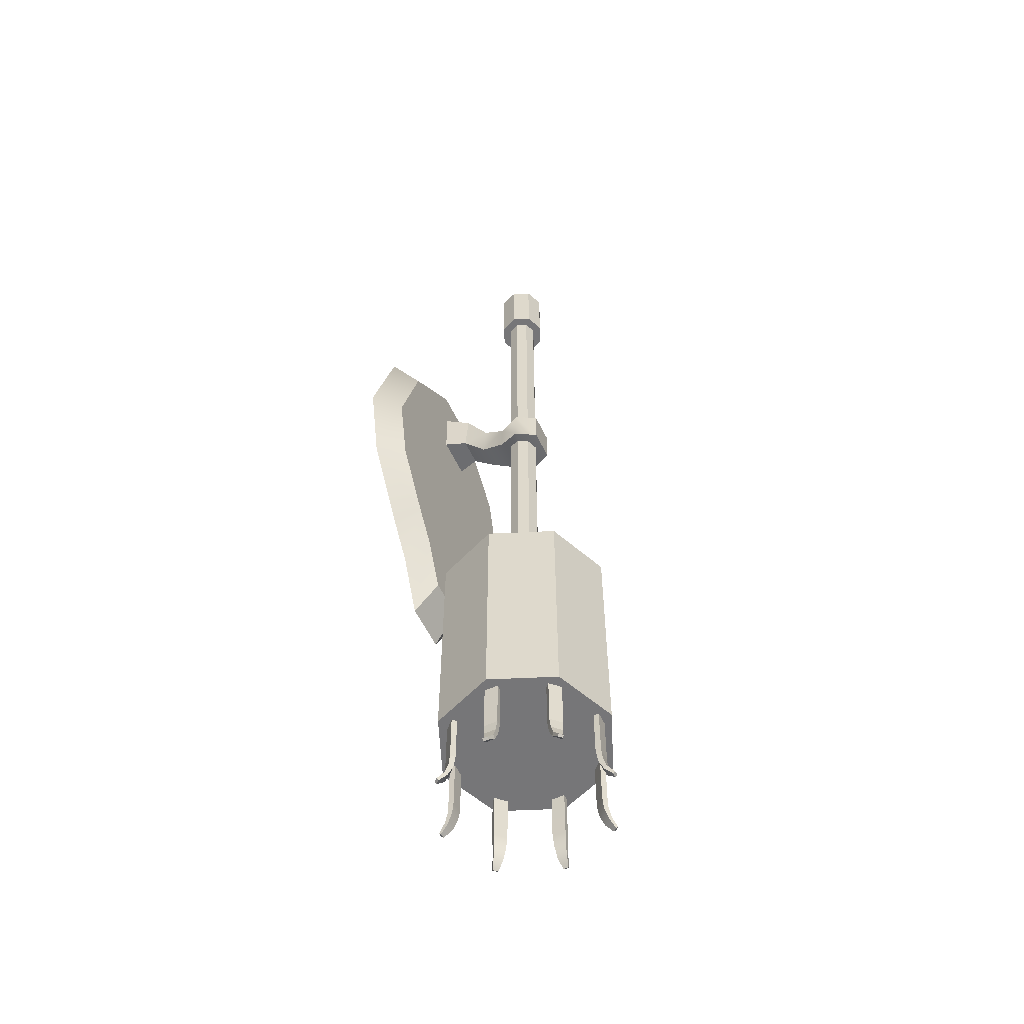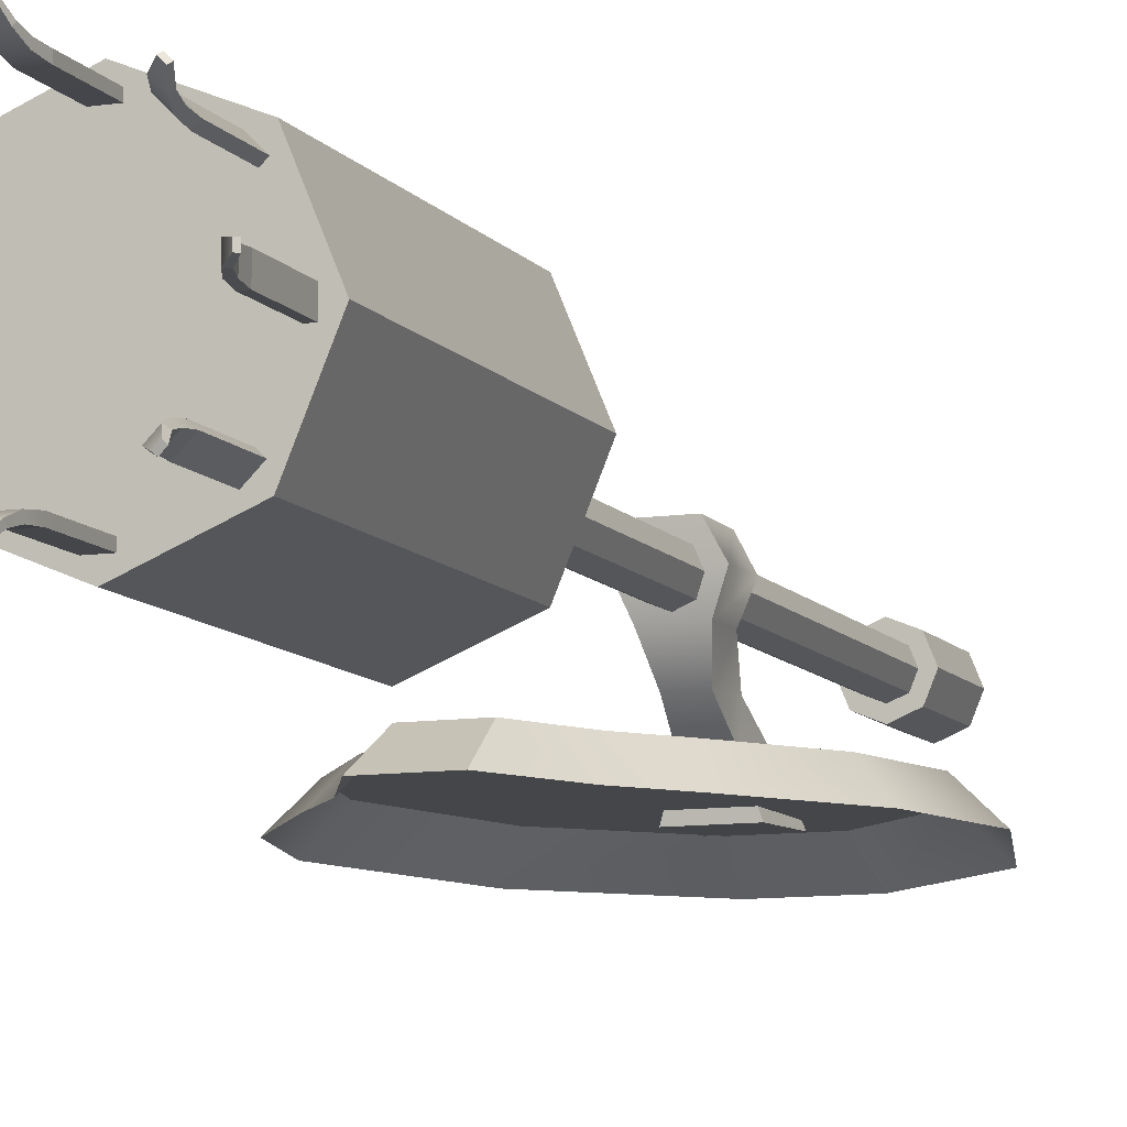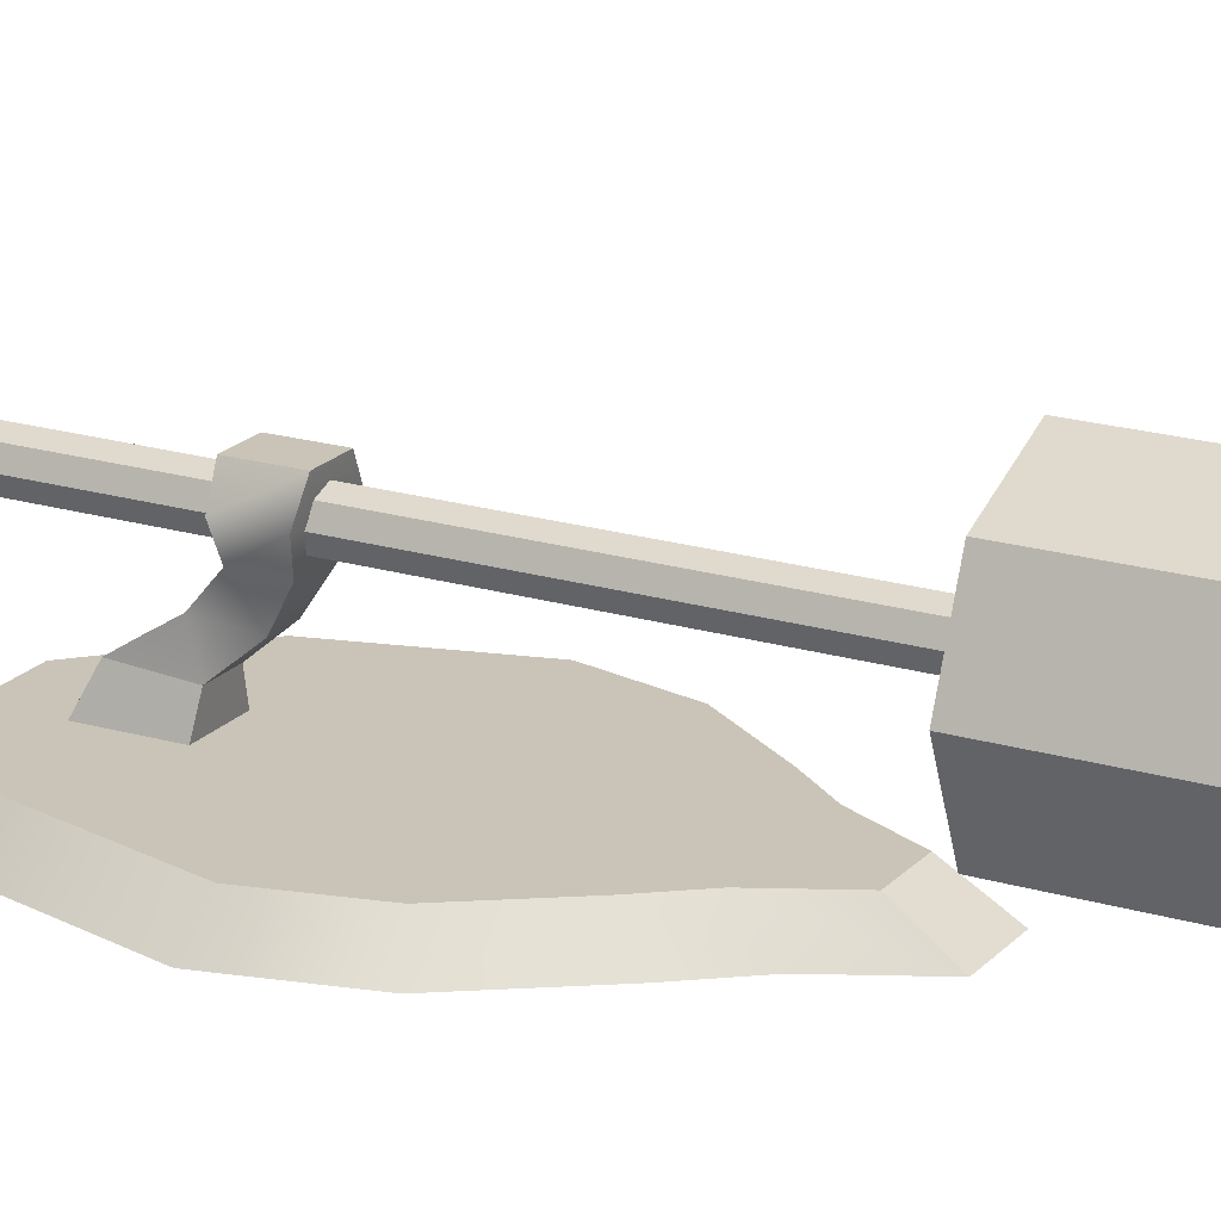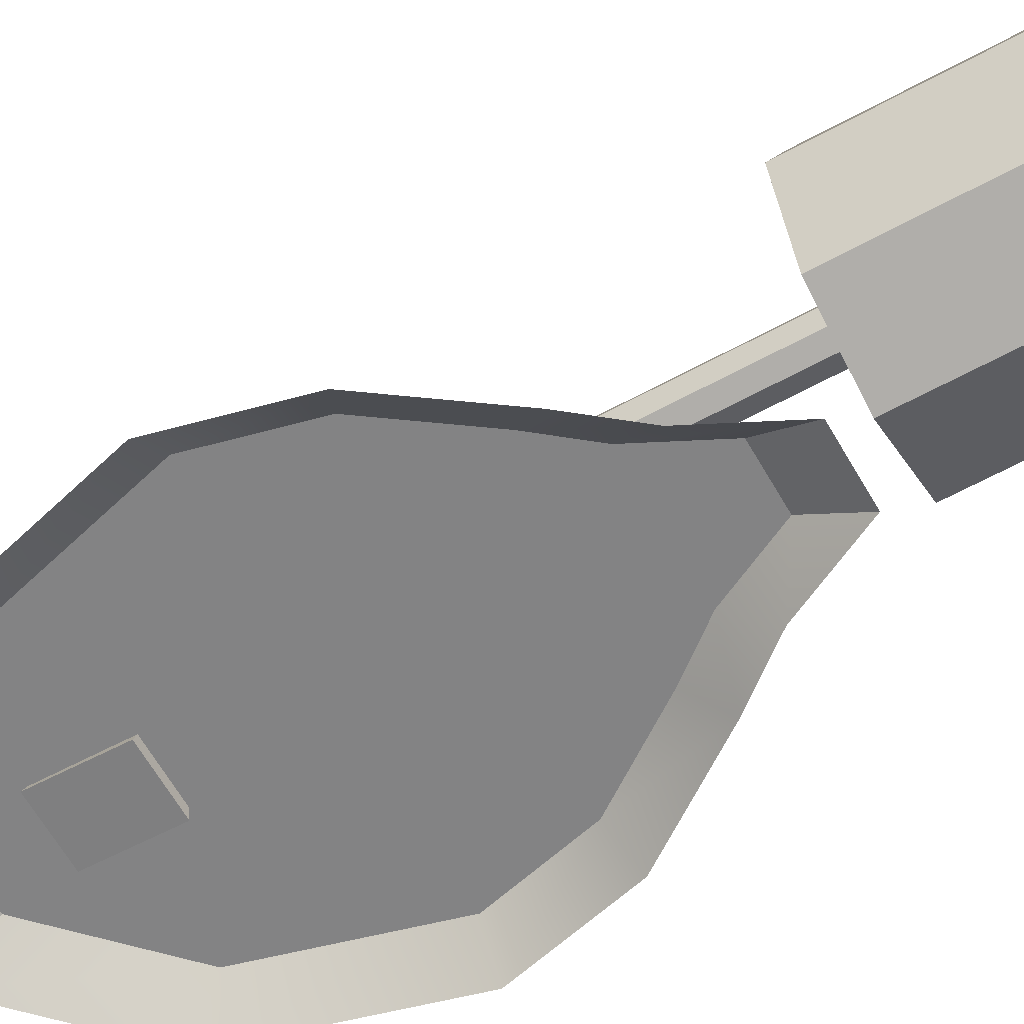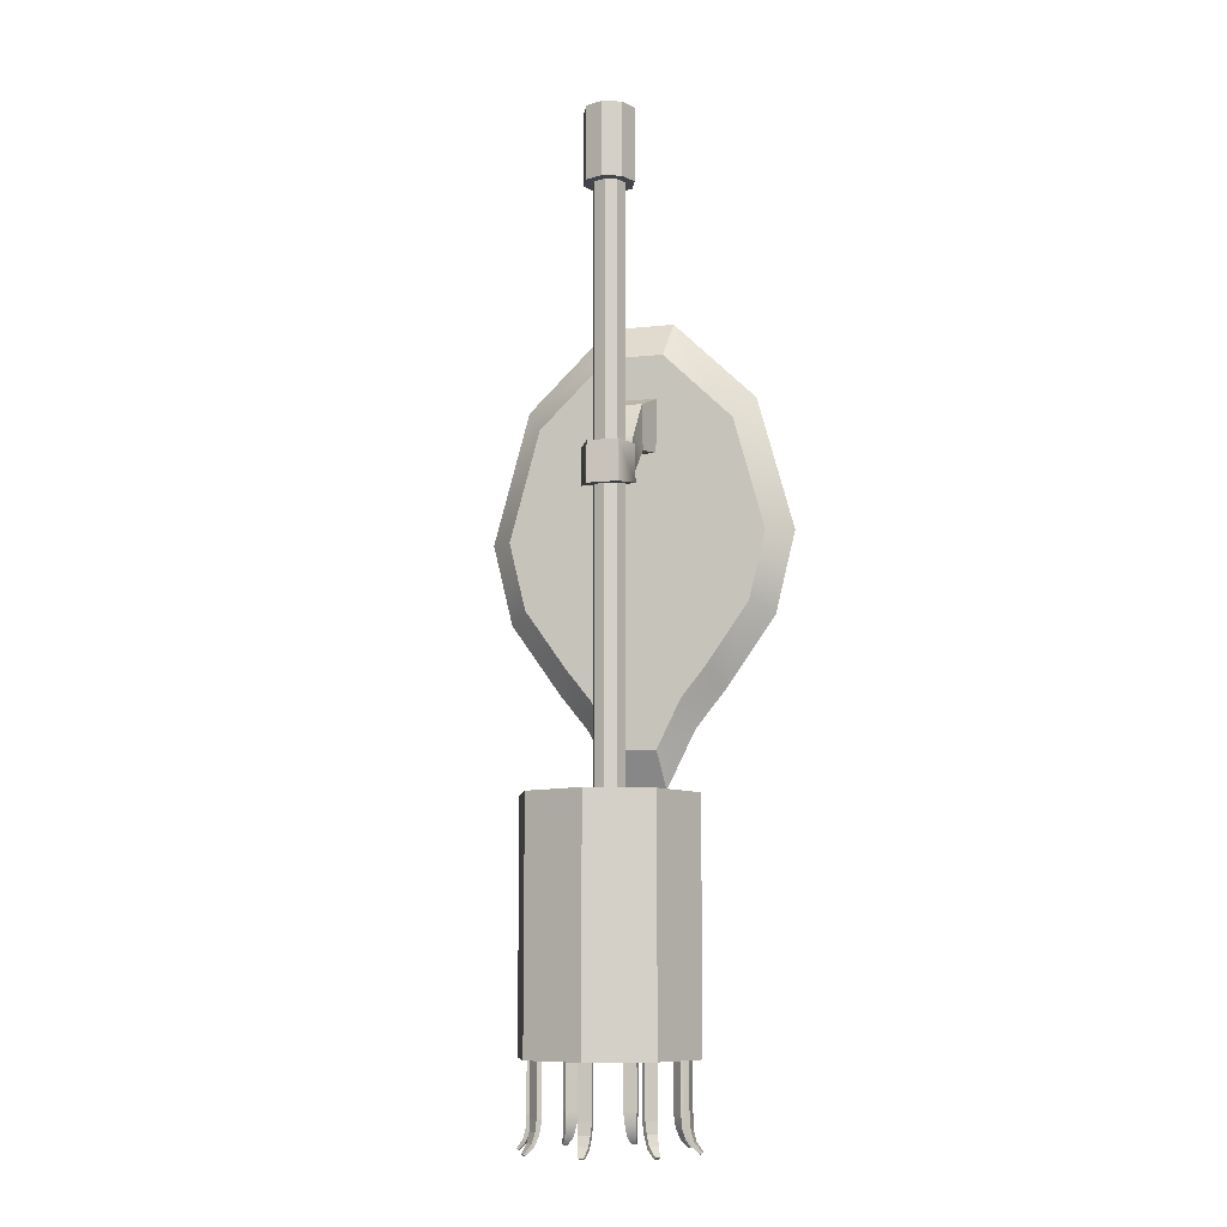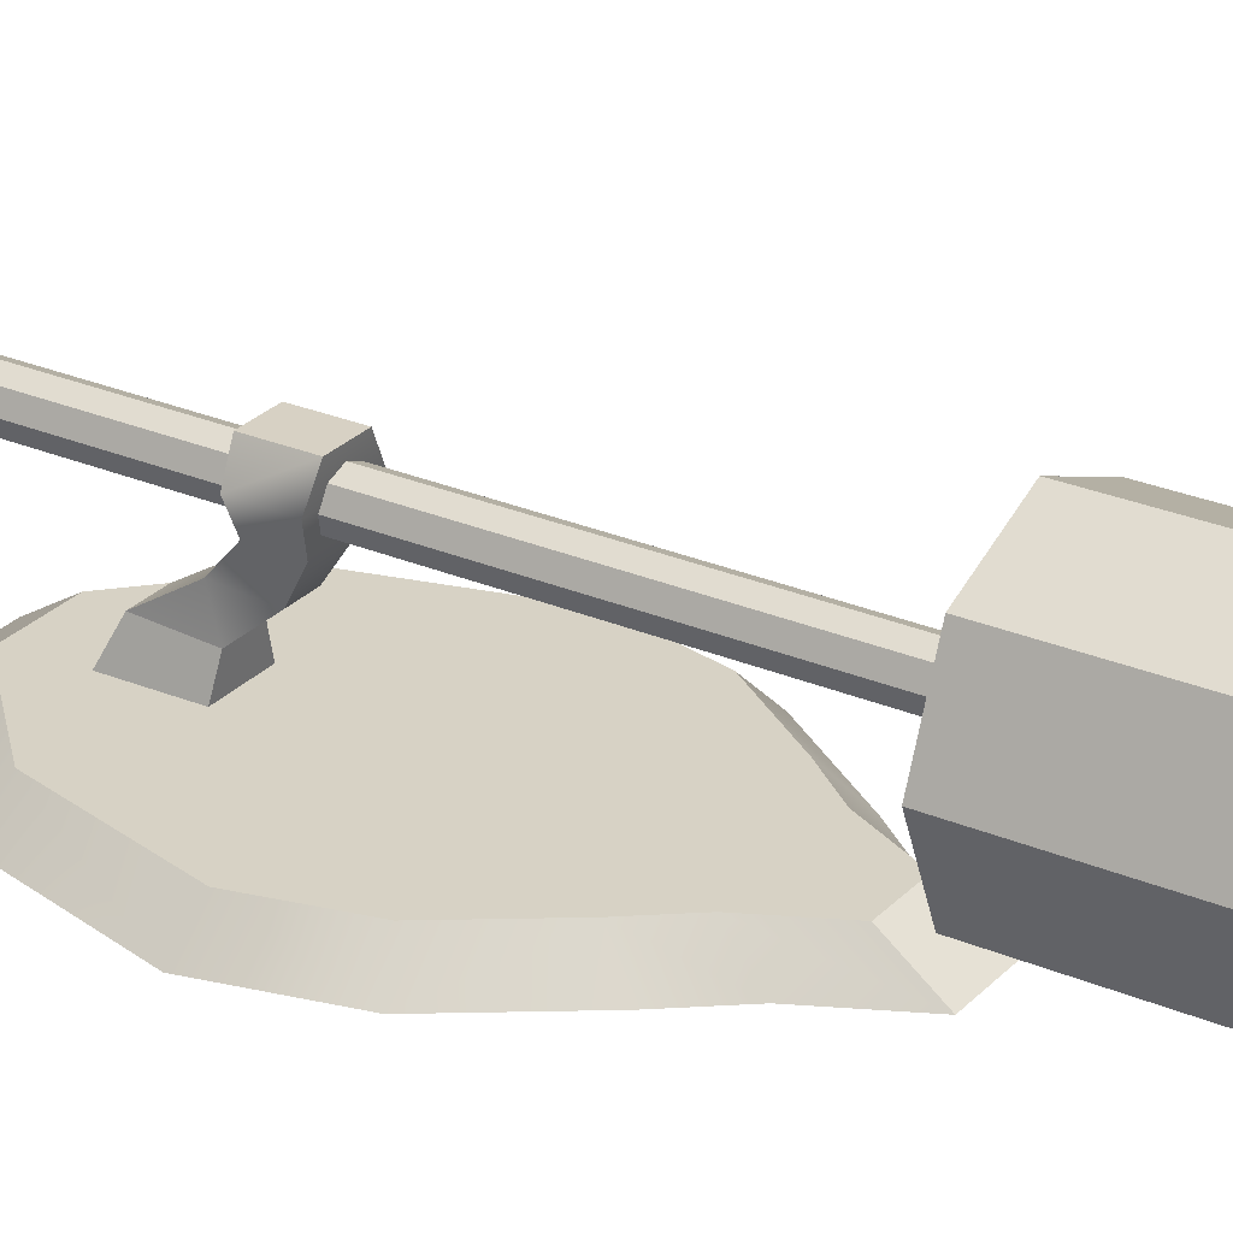
<metadata>
{"format":"obj","ext":"obj","renderer":"f3d","projection":"perspective","resolution":1024,"background":"white","views":[{"elev":-56.9,"azim":115.3,"up":"+Z"},{"elev":-9.6,"azim":-158.7,"up":"+Y"},{"elev":20.0,"azim":119.0,"up":"+Y"},{"elev":-61.2,"azim":119.3,"up":"+Y"},{"elev":-9.2,"azim":-164.1,"up":"+Z"},{"elev":27.3,"azim":123.3,"up":"+Y"}]}
</metadata>
<code>
v -2.426 -0.2183 -0.2957
v 2.426 -0.2183 -0.2957
v -2.038 0.2183 -0.1077
v 2.038 0.2183 -0.1077
v -1.272 0.2183 -1.196
v 1.272 0.2183 -1.196
v -1.514 -0.2183 -1.591
v 1.514 -0.2183 -1.591
v -2.788 -0.2183 1.191
v 2.788 -0.2183 1.191
v 2.342 0.2183 1.141
v -2.342 0.2183 1.141
v -0.8126 0.2183 -1.771
v 0.8126 0.2183 -1.771
v 0.9673 -0.2183 -2.276
v -0.9673 -0.2183 -2.276
v -2.123 -0.2183 3.623
v 2.123 -0.2183 3.623
v 1.783 0.2183 3.185
v -1.783 0.2183 3.185
v -0.3731 0.2183 -2.656
v 0.3731 0.2183 -2.656
v 0.4441 -0.2183 -3.33
v -0.4441 -0.2183 -3.33
v -0.6102 -0.2183 5.089
v 0.6102 -0.2183 5.089
v 0.5126 0.2183 4.416
v -0.5126 0.2183 4.416
g pCube1
f 25 26 27 28
f 3 4 6 5
f 21 22 23 24
f 2 8 6 4
f 7 1 3 5
f 2 4 11 10
f 4 3 12 11
f 3 1 9 12
f 5 6 14 13
f 6 8 15 14
f 7 5 13 16
f 10 11 19 18
f 11 12 20 19
f 12 9 17 20
f 13 14 22 21
f 14 15 23 22
f 16 13 21 24
f 18 19 27 26
f 19 20 28 27
f 20 17 25 28
v -0.4216 0.1337 3.652
v 0.4216 0.1337 3.652
v -0.4216 0.09264 2.634
v 0.4216 0.09264 2.634
v -0.2532 0.6778 3.411
v 0.2532 0.6778 3.411
v 0.2532 0.6209 2.585
v -0.2532 0.6209 2.585
v -0.2088 1.096 2.753
v 0.2088 1.096 2.753
v 0.2088 1.048 2.082
v -0.2088 1.048 2.082
v -0.3123 1.539 2.353
v 0.3123 1.539 2.353
v 0.3123 1.529 1.793
v -0.3123 1.529 1.793
v -0.2746 2.321 2.406
v 0.2746 2.321 2.406
v 0.2746 2.324 1.671
v -0.2746 2.324 1.671
v -0.4788 1.935 1.71
v 0.4788 1.935 1.71
v 0.4788 1.943 2.381
v -0.4788 1.943 2.381
g pCube2
f 45 46 47 48
f 32 31 36 35
f 31 32 30 29
f 31 29 33 36
f 30 34 33 29
f 32 35 34 30
f 35 36 40 39
f 36 33 37 40
f 34 38 37 33
f 35 39 38 34
f 39 40 44 43
f 40 37 41 44
f 38 42 41 37
f 39 43 42 38
f 41 42 51 52
f 42 43 50 51
f 43 44 49 50
f 44 41 52 49
f 50 49 48 47
f 51 50 47 46
f 52 51 46 45
f 49 52 45 48
v 0.2017 2.093 -3.632
v 0 2.177 -3.632
v -0.2017 2.093 -3.632
v -0.2852 1.891 -3.632
v -0.2017 1.69 -3.632
v 0 1.606 -3.632
v 0.2017 1.69 -3.632
v 0.2852 1.891 -3.632
v 0.2017 2.093 7.056
v 0 2.177 7.056
v -0.2017 2.093 7.056
v -0.2852 1.891 7.056
v -0.2017 1.69 7.056
v 0 1.606 7.056
v 0.2017 1.69 7.056
v 0.2852 1.891 7.056
v 0 2.177 8.403
v 0 1.891 8.403
v -0.2852 1.891 8.403
v 0 1.606 8.403
v 0.2852 1.891 8.403
v 0.3254 2.217 7.056
v 0 2.352 7.056
v 0 2.352 8.403
v 0.3254 2.217 8.403
v -0.3254 2.217 7.056
v -0.3254 2.217 8.403
v -0.4602 1.891 7.056
v -0.4602 1.891 8.403
v -0.3254 1.566 7.056
v -0.3254 1.566 8.403
v -0 1.431 7.056
v -0 1.431 8.403
v 0.3254 1.566 7.056
v 0.3254 1.566 8.403
v 0.4602 1.891 7.056
v 0.4602 1.891 8.403
g pCylinder1
f 53 54 62 61
f 54 55 63 62
f 55 56 64 63
f 56 57 65 64
f 57 58 66 65
f 58 59 67 66
f 59 60 68 67
f 60 53 61 68
f 71 70 69 76 79 81
f 72 70 71 81 83 85
f 73 70 72 85 87 89
f 77 76 69 70 73 89
f 74 75 76 77
f 75 78 79 76
f 78 80 81 79
f 80 82 83 81
f 82 84 85 83
f 84 86 87 85
f 86 88 89 87
f 88 74 77 89
f 61 62 75 74
f 62 63 78 75
f 63 64 80 78
f 64 65 82 80
f 65 66 84 82
f 66 67 86 84
f 67 68 88 86
f 68 61 74 88
v 1.109 3 -7.847
v 0 3.46 -7.847
v -1.109 3 -7.847
v -1.569 1.891 -7.847
v -1.109 0.7819 -7.847
v 0 0.3224 -7.847
v 1.109 0.7819 -7.847
v 1.569 1.891 -7.847
v 1.109 3 -3.546
v 0 3.46 -3.546
v -1.109 3 -3.546
v -1.569 1.891 -3.546
v -1.109 0.7819 -3.546
v 0 0.3224 -3.546
v 1.109 0.7819 -3.546
v 1.569 1.891 -3.546
v 0 1.891 -7.847
v 0 1.891 -3.546
g pCylinder2
f 90 91 99 98
f 91 92 100 99
f 92 93 101 100
f 93 94 102 101
f 94 95 103 102
f 95 96 104 103
f 96 97 105 104
f 97 90 98 105
f 92 91 106 93
f 94 93 106 95
f 96 95 106 97
f 90 97 106 91
f 107 99 100 101
f 107 101 102 103
f 107 103 104 105
f 107 105 98 99
v -0.1199 3.181 -7.552
v 0.1194 3.181 -7.552
v -0.1199 3.276 -7.552
v 0.1194 3.276 -7.552
v -0.1199 3.276 -8.757
v 0.1194 3.276 -8.757
v -0.1199 3.181 -8.757
v 0.1194 3.181 -8.757
v -0.102 3.293 -8.966
v 0.1015 3.293 -8.966
v 0.1015 3.21 -8.991
v -0.102 3.21 -8.991
v -0.08559 3.342 -9.14
v 0.08511 3.342 -9.14
v 0.08511 3.294 -9.195
v -0.08559 3.294 -9.195
v -0.04516 3.465 -9.301
v 0.04468 3.465 -9.301
v 0.04468 3.427 -9.331
v -0.04516 3.427 -9.331
v 0.1194 0.6102 -7.552
v -0.1199 0.6102 -7.552
v 0.1194 0.5146 -7.552
v -0.1199 0.5146 -7.552
v 0.1194 0.5146 -8.757
v -0.1199 0.5146 -8.757
v 0.1194 0.6102 -8.757
v -0.1199 0.6102 -8.757
v 0.1015 0.4978 -8.966
v -0.102 0.4978 -8.966
v -0.102 0.581 -8.991
v 0.1015 0.581 -8.991
v 0.08511 0.4487 -9.14
v -0.08559 0.4487 -9.14
v -0.08559 0.4965 -9.195
v 0.08511 0.4965 -9.195
v 0.04468 0.3257 -9.301
v -0.04516 0.3257 -9.301
v -0.04516 0.3637 -9.331
v 0.04468 0.3637 -9.331
v -1.28 1.772 -7.552
v -1.28 2.011 -7.552
v -1.376 1.772 -7.552
v -1.376 2.011 -7.552
v -1.376 1.772 -8.757
v -1.376 2.011 -8.757
v -1.28 1.772 -8.757
v -1.28 2.011 -8.757
v -1.393 1.789 -8.966
v -1.393 1.993 -8.966
v -1.31 1.993 -8.991
v -1.31 1.789 -8.991
v -1.442 1.806 -9.14
v -1.442 1.977 -9.14
v -1.394 1.977 -9.195
v -1.394 1.806 -9.195
v -1.565 1.846 -9.301
v -1.565 1.936 -9.301
v -1.527 1.936 -9.331
v -1.527 1.846 -9.331
v 1.274 2.011 -7.552
v 1.274 1.772 -7.552
v 1.37 2.011 -7.552
v 1.37 1.772 -7.552
v 1.37 2.011 -8.757
v 1.37 1.772 -8.757
v 1.274 2.011 -8.757
v 1.274 1.772 -8.757
v 1.387 1.993 -8.966
v 1.387 1.789 -8.966
v 1.303 1.789 -8.991
v 1.303 1.993 -8.991
v 1.436 1.977 -9.14
v 1.436 1.806 -9.14
v 1.388 1.806 -9.195
v 1.388 1.977 -9.195
v 1.559 1.936 -9.301
v 1.559 1.846 -9.301
v 1.521 1.846 -9.331
v 1.521 1.936 -9.331
v -0.9939 2.711 -7.552
v -0.8247 2.88 -7.552
v -1.062 2.779 -7.552
v -0.8923 2.948 -7.552
v -1.062 2.779 -8.757
v -0.8923 2.948 -8.757
v -0.9939 2.711 -8.757
v -0.8247 2.88 -8.757
v -1.061 2.803 -8.966
v -0.9169 2.947 -8.966
v -0.8581 2.888 -8.991
v -1.002 2.744 -8.991
v -1.084 2.849 -9.14
v -0.9632 2.97 -9.14
v -0.9294 2.936 -9.195
v -1.05 2.816 -9.195
v -1.142 2.965 -9.301
v -1.079 3.029 -9.301
v -1.052 3.002 -9.331
v -1.115 2.938 -9.331
v -0.8253 0.9 -7.552
v -0.9945 1.069 -7.552
v -0.8929 0.8324 -7.552
v -1.062 1.002 -7.552
v -0.8929 0.8324 -8.757
v -1.062 1.002 -8.757
v -0.8253 0.9 -8.757
v -0.9945 1.069 -8.757
v -0.9174 0.8332 -8.966
v -1.061 0.977 -8.966
v -1.002 1.036 -8.991
v -0.8586 0.892 -8.991
v -0.9637 0.81 -9.14
v -1.084 0.9307 -9.14
v -1.051 0.9645 -9.195
v -0.93 0.8438 -9.195
v -1.079 0.7517 -9.301
v -1.143 0.8152 -9.301
v -1.116 0.842 -9.331
v -1.052 0.7785 -9.331
v 0.9816 1.074 -7.552
v 0.8124 0.9046 -7.552
v 1.049 1.006 -7.552
v 0.88 0.837 -7.552
v 1.049 1.006 -8.757
v 0.88 0.837 -8.757
v 0.9816 1.074 -8.757
v 0.8124 0.9046 -8.757
v 1.048 0.9817 -8.966
v 0.9046 0.8379 -8.966
v 0.8457 0.8967 -8.991
v 0.9896 1.041 -8.991
v 1.072 0.9354 -9.14
v 0.9509 0.8147 -9.14
v 0.9171 0.8485 -9.195
v 1.038 0.9692 -9.195
v 1.13 0.8199 -9.301
v 1.066 0.7563 -9.301
v 1.04 0.7832 -9.331
v 1.103 0.8467 -9.331
v 0.8231 2.887 -7.552
v 0.9923 2.718 -7.552
v 0.8907 2.954 -7.552
v 1.06 2.785 -7.552
v 0.8907 2.954 -8.757
v 1.06 2.785 -8.757
v 0.8231 2.887 -8.757
v 0.9923 2.718 -8.757
v 0.9152 2.954 -8.966
v 1.059 2.81 -8.966
v 1 2.751 -8.991
v 0.8564 2.895 -8.991
v 0.9616 2.977 -9.14
v 1.082 2.856 -9.14
v 1.048 2.822 -9.195
v 0.9278 2.943 -9.195
v 1.077 3.035 -9.301
v 1.141 2.972 -9.301
v 1.114 2.945 -9.331
v 1.05 3.008 -9.331
g pCube21
f 110 111 113 112
f 124 125 126 127
f 114 115 109 108
f 109 115 113 111
f 114 108 110 112
f 112 113 117 116
f 113 115 118 117
f 115 114 119 118
f 114 112 116 119
f 116 117 121 120
f 117 118 122 121
f 118 119 123 122
f 119 116 120 123
f 120 121 125 124
f 121 122 126 125
f 122 123 127 126
f 123 120 124 127
f 130 131 133 132
f 144 145 146 147
f 134 135 129 128
f 129 135 133 131
f 134 128 130 132
f 132 133 137 136
f 133 135 138 137
f 135 134 139 138
f 134 132 136 139
f 136 137 141 140
f 137 138 142 141
f 138 139 143 142
f 139 136 140 143
f 140 141 145 144
f 141 142 146 145
f 142 143 147 146
f 143 140 144 147
f 150 151 153 152
f 164 165 166 167
f 154 155 149 148
f 149 155 153 151
f 154 148 150 152
f 152 153 157 156
f 153 155 158 157
f 155 154 159 158
f 154 152 156 159
f 156 157 161 160
f 157 158 162 161
f 158 159 163 162
f 159 156 160 163
f 160 161 165 164
f 161 162 166 165
f 162 163 167 166
f 163 160 164 167
f 170 171 173 172
f 184 185 186 187
f 174 175 169 168
f 169 175 173 171
f 174 168 170 172
f 172 173 177 176
f 173 175 178 177
f 175 174 179 178
f 174 172 176 179
f 176 177 181 180
f 177 178 182 181
f 178 179 183 182
f 179 176 180 183
f 180 181 185 184
f 181 182 186 185
f 182 183 187 186
f 183 180 184 187
f 190 191 193 192
f 204 205 206 207
f 194 195 189 188
f 189 195 193 191
f 194 188 190 192
f 192 193 197 196
f 193 195 198 197
f 195 194 199 198
f 194 192 196 199
f 196 197 201 200
f 197 198 202 201
f 198 199 203 202
f 199 196 200 203
f 200 201 205 204
f 201 202 206 205
f 202 203 207 206
f 203 200 204 207
f 210 211 213 212
f 224 225 226 227
f 214 215 209 208
f 209 215 213 211
f 214 208 210 212
f 212 213 217 216
f 213 215 218 217
f 215 214 219 218
f 214 212 216 219
f 216 217 221 220
f 217 218 222 221
f 218 219 223 222
f 219 216 220 223
f 220 221 225 224
f 221 222 226 225
f 222 223 227 226
f 223 220 224 227
f 230 231 233 232
f 244 245 246 247
f 234 235 229 228
f 229 235 233 231
f 234 228 230 232
f 232 233 237 236
f 233 235 238 237
f 235 234 239 238
f 234 232 236 239
f 236 237 241 240
f 237 238 242 241
f 238 239 243 242
f 239 236 240 243
f 240 241 245 244
f 241 242 246 245
f 242 243 247 246
f 243 240 244 247
f 250 251 253 252
f 264 265 266 267
f 254 255 249 248
f 249 255 253 251
f 254 248 250 252
f 252 253 257 256
f 253 255 258 257
f 255 254 259 258
f 254 252 256 259
f 256 257 261 260
f 257 258 262 261
f 258 259 263 262
f 259 256 260 263
f 260 261 265 264
f 261 262 266 265
f 262 263 267 266
f 263 260 264 267

</code>
